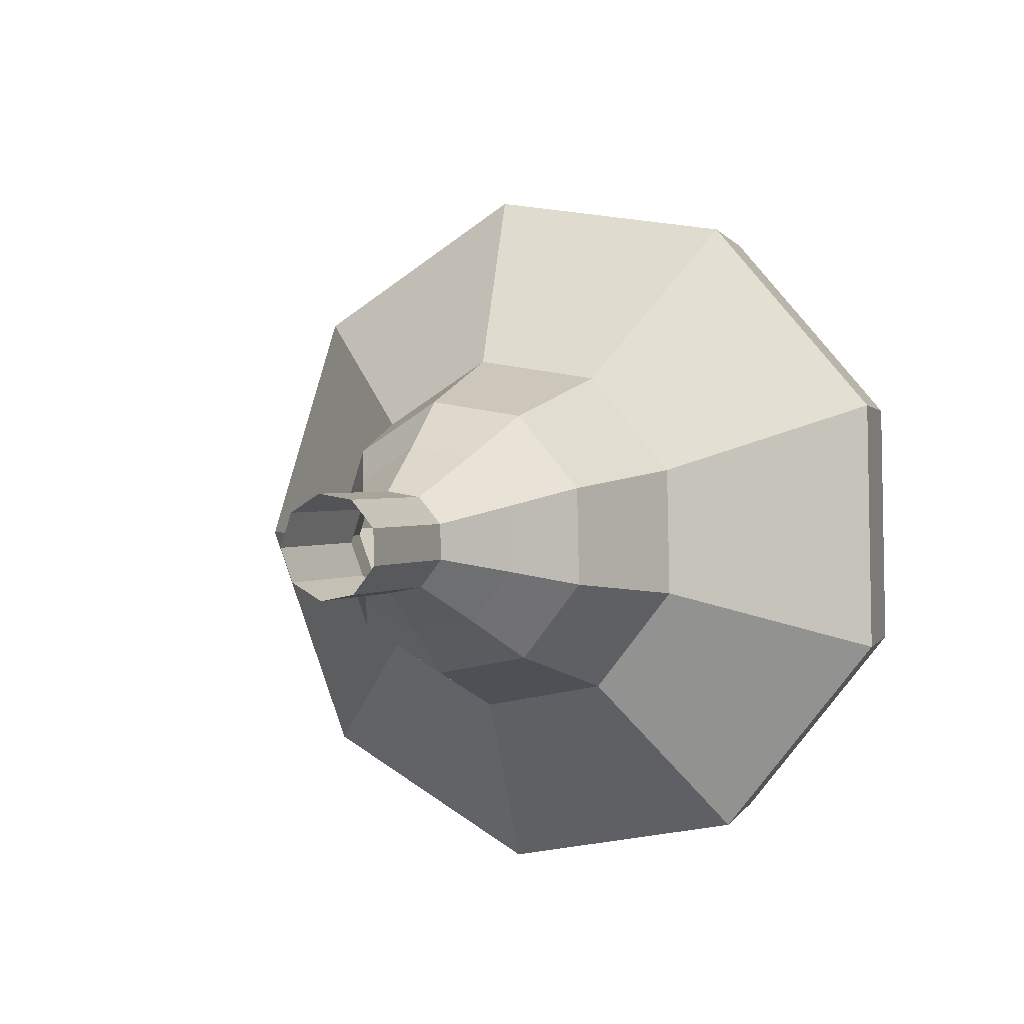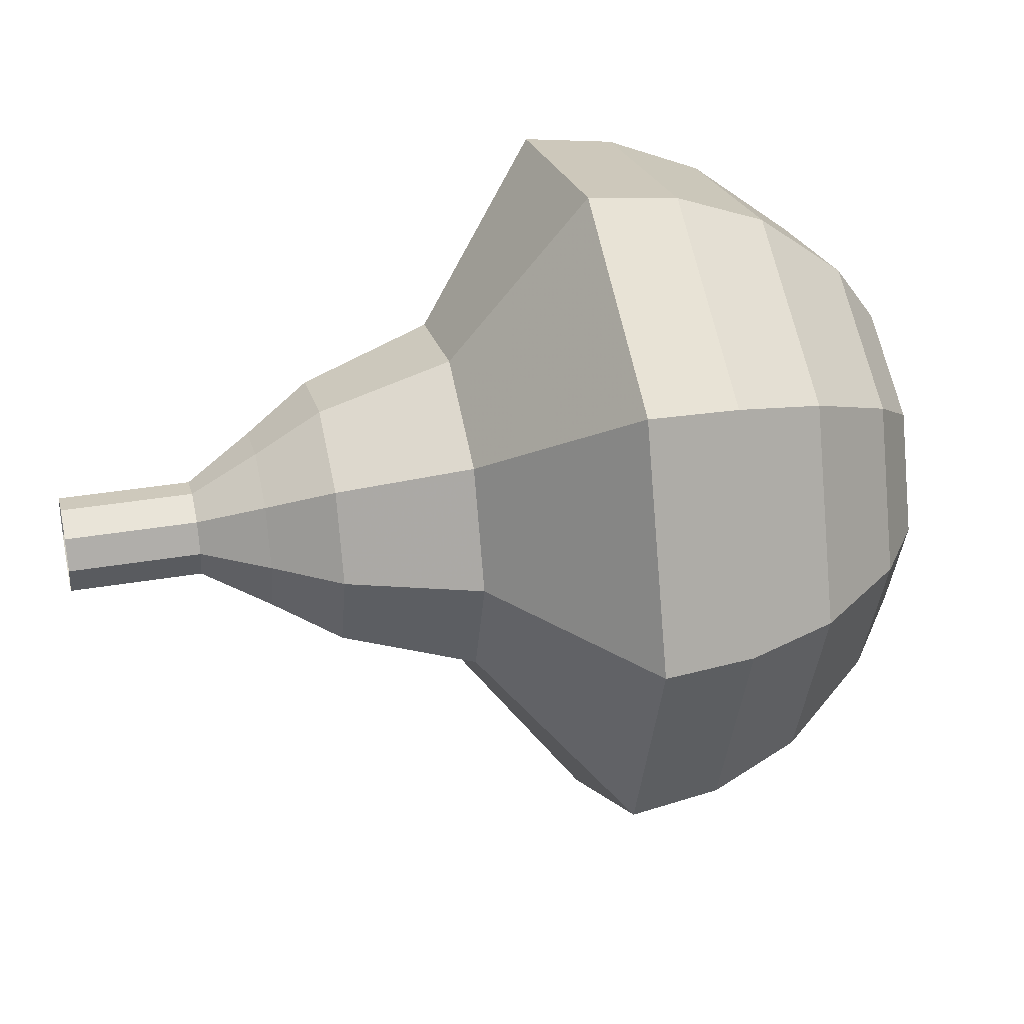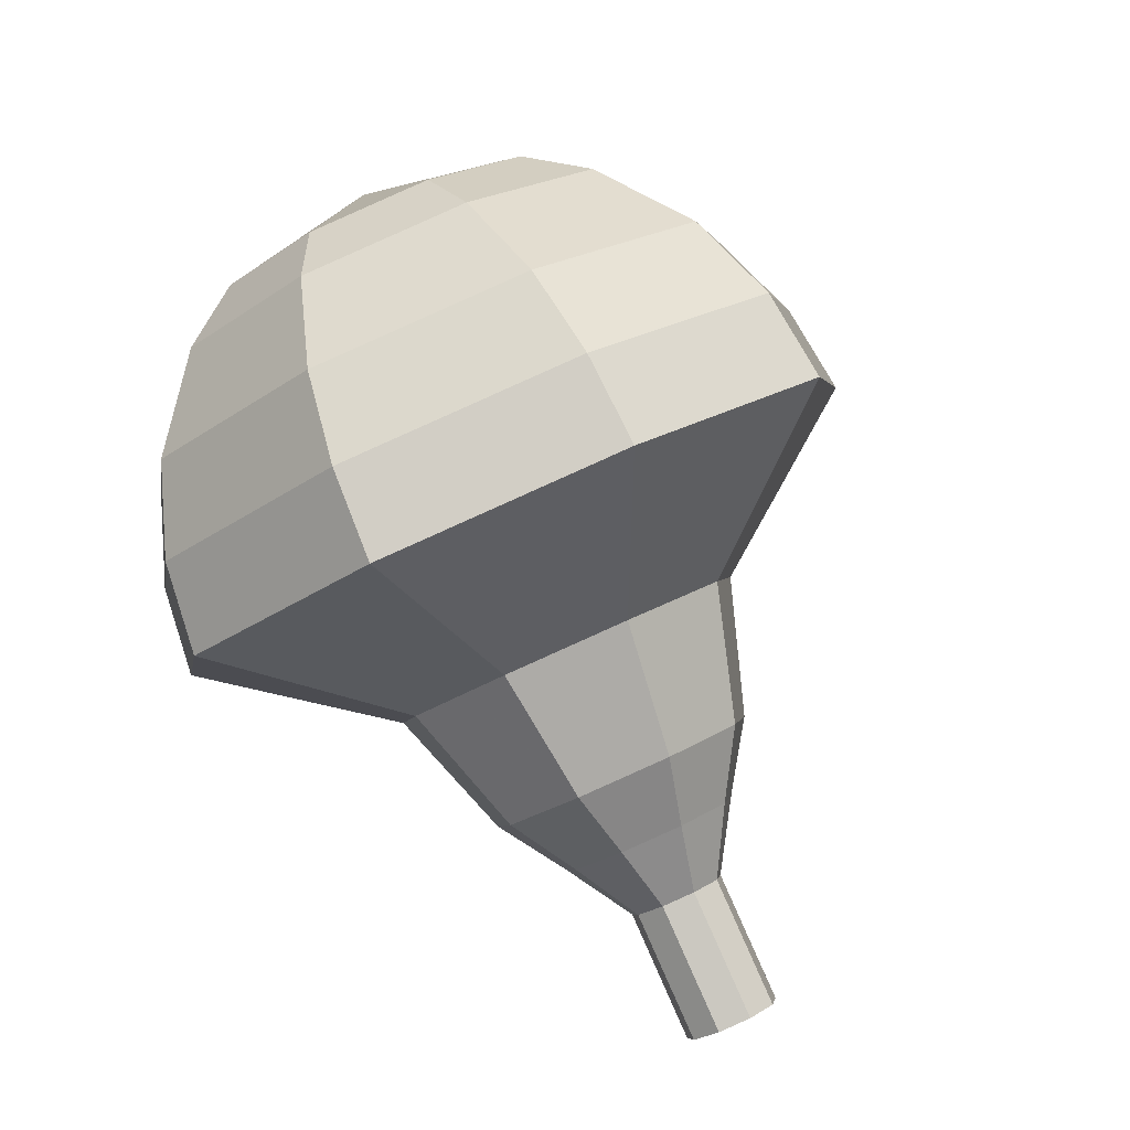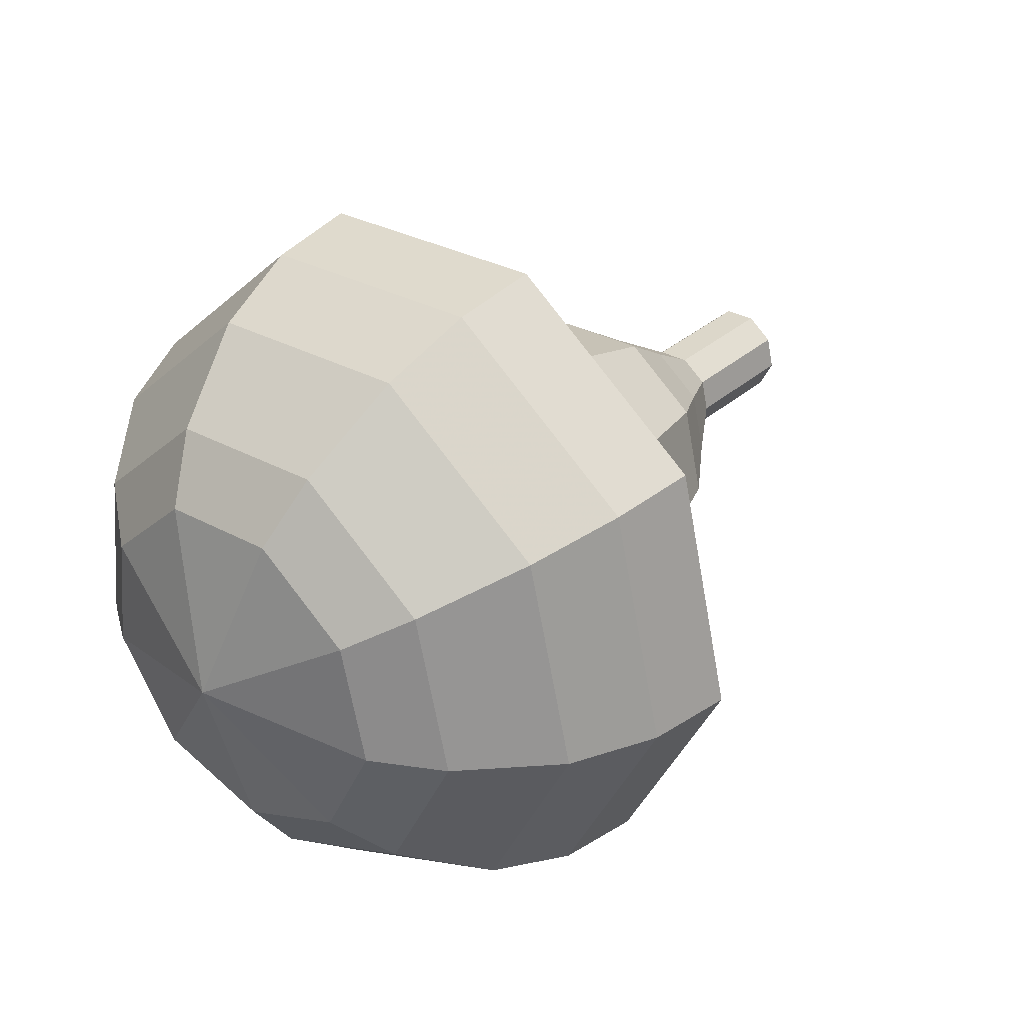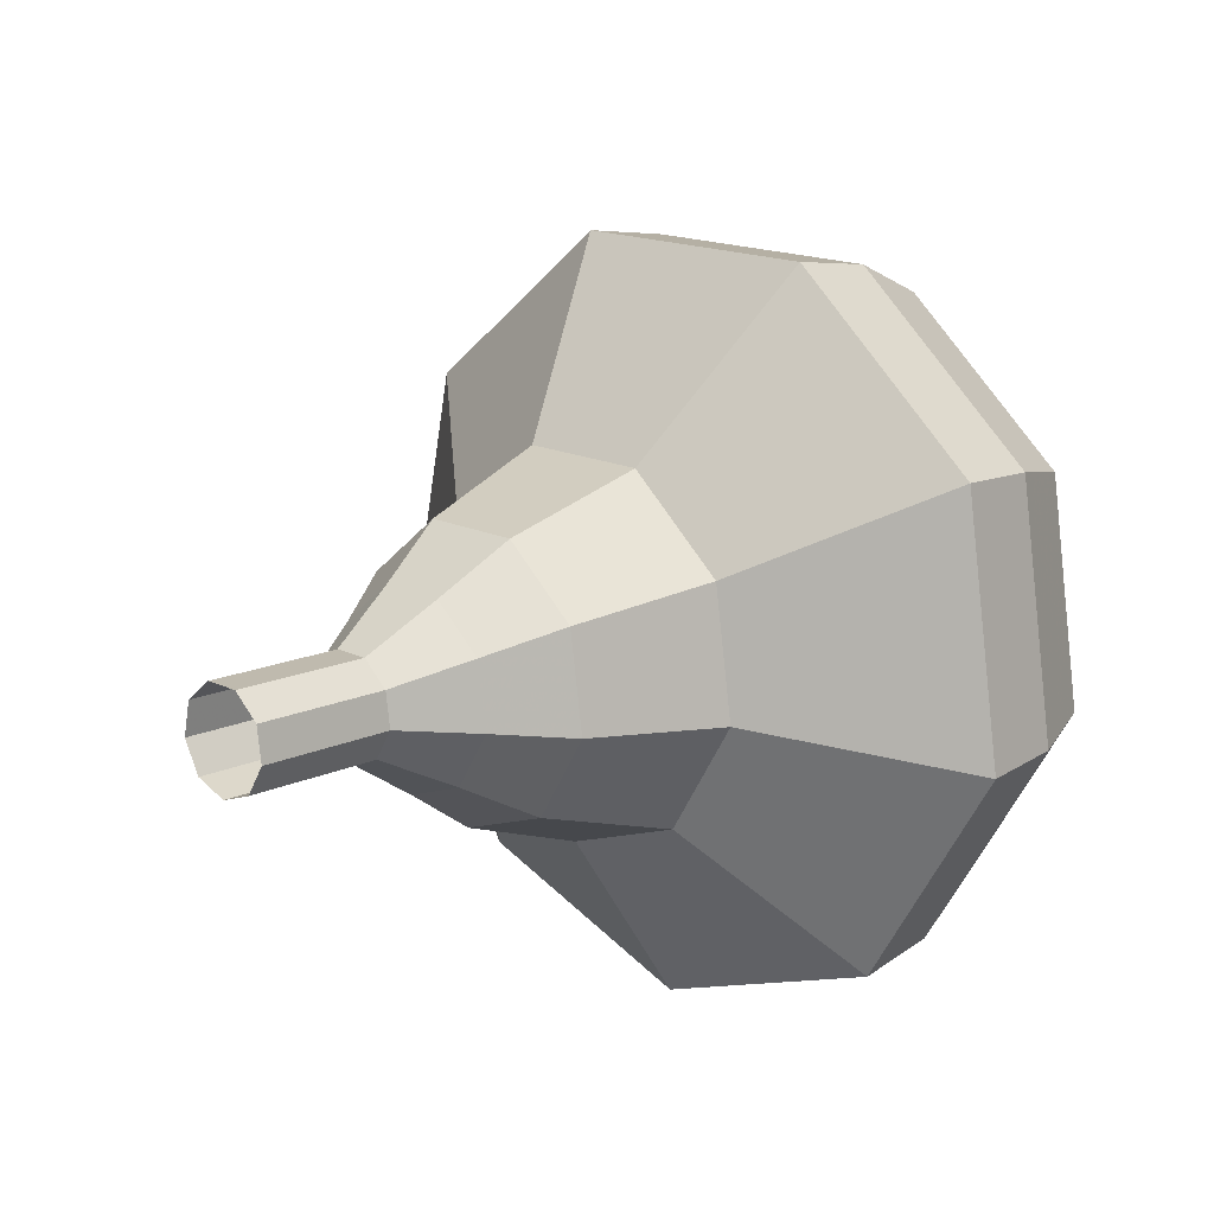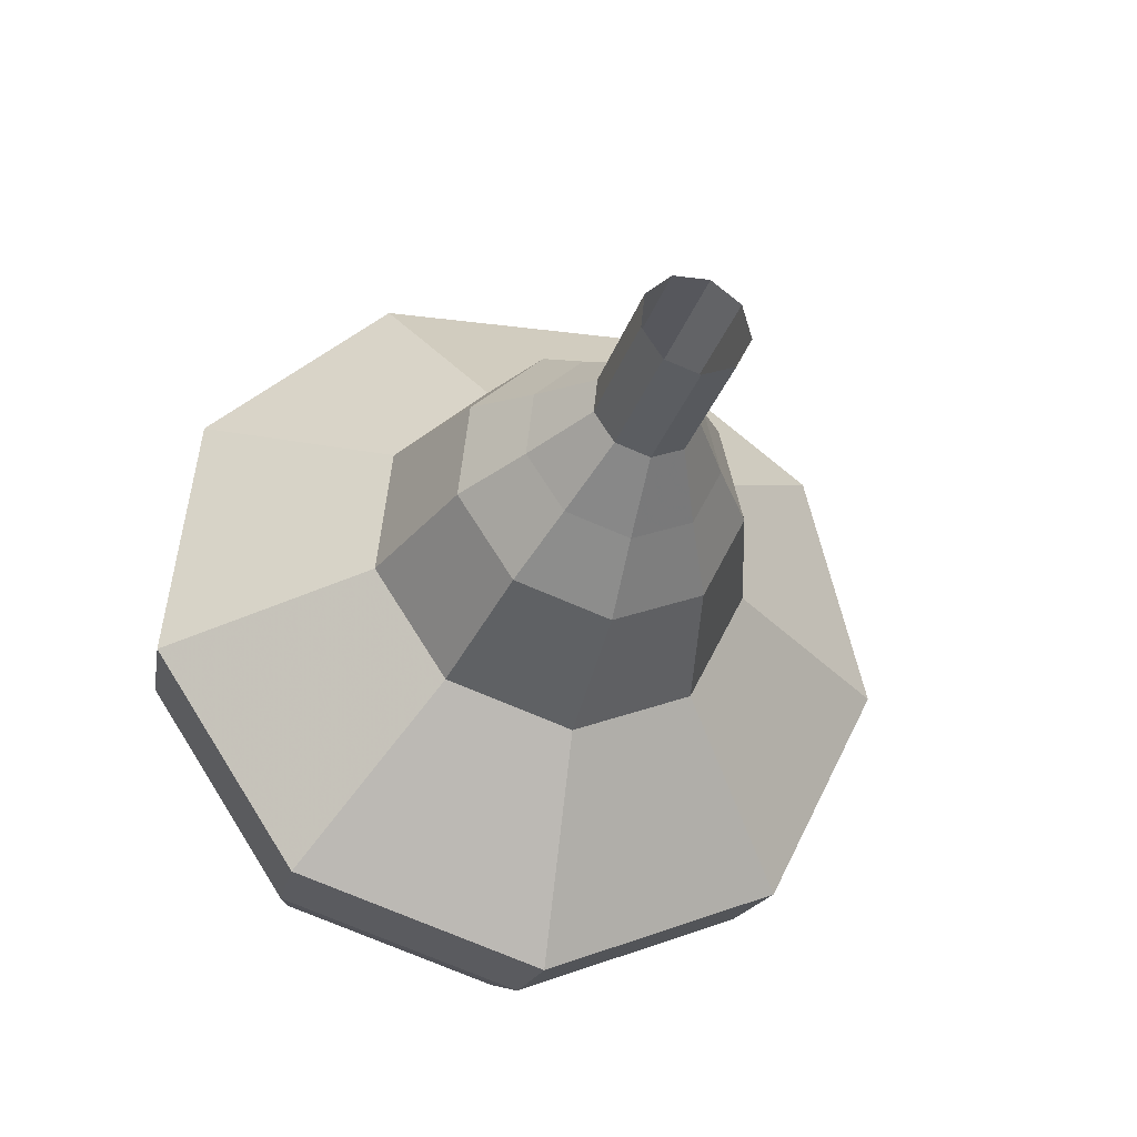
<metadata>
{"format":"obj","ext":"obj","renderer":"f3d","projection":"perspective","resolution":1024,"background":"white","views":[{"elev":-13.2,"azim":136.5,"up":"+Y"},{"elev":-71.9,"azim":-155.3,"up":"+Y"},{"elev":64.7,"azim":49.9,"up":"+Z"},{"elev":51.0,"azim":-27.1,"up":"+Y"},{"elev":-4.5,"azim":156.7,"up":"+Y"},{"elev":-50.5,"azim":58.3,"up":"+Z"}]}
</metadata>
<code>
g tube1
v 115.1 132.5 102.2
v 114.9 132.3 101.6
v 114.6 131.7 101.2
v 114.5 131.1 101.3
v 114.6 130.6 101.8
v 114.8 130.5 102.5
v 115.1 130.9 103
v 115.3 131.6 103.1
v 115.3 132.2 102.8
v 115.1 132.5 102.2
v 113.9 132.8 102.6
v 113.6 132.6 102
v 113.4 132.1 101.7
v 113.2 131.4 101.8
v 113.3 130.9 102.3
v 113.5 130.9 103
v 113.8 131.2 103.4
v 114 131.9 103.6
v 114.1 132.5 103.2
v 113.9 132.8 102.6
v 112.7 133.1 103.1
v 112.4 132.9 102.5
v 112.1 132.4 102.2
v 112 131.7 102.3
v 112.1 131.2 102.8
v 112.3 131.2 103.4
v 112.6 131.6 103.9
v 112.8 132.2 104
v 112.8 132.8 103.7
v 112.7 133.1 103.1
v 111.6 134.2 103.6
v 111.1 133.9 102.5
v 110.6 132.9 101.9
v 110.4 131.7 102.1
v 110.5 130.8 103
v 111 130.7 104.2
v 111.5 131.4 105.1
v 111.9 132.6 105.3
v 112 133.7 104.7
v 111.6 134.2 103.6
v 110.6 135.5 104.1
v 109.9 135 102.4
v 109.1 133.5 101.5
v 108.8 131.6 101.8
v 109 130.3 103.2
v 109.6 130.1 105
v 110.4 131.2 106.4
v 111 133 106.7
v 111.1 134.7 105.8
v 110.6 135.5 104.1
v 108.4 137 105
v 107.4 136.4 102.8
v 106.4 134.3 101.6
v 105.9 131.8 102
v 106.2 130.1 103.8
v 107 129.8 106.2
v 108.1 131.3 108.1
v 108.9 133.7 108.5
v 109 135.9 107.3
v 108.4 137 105
v 106.8 141.3 106
v 104.8 140 101.5
v 102.8 135.9 99.09
v 101.9 130.9 99.92
v 102.4 127.4 103.6
v 104.1 126.9 108.4
v 106.3 129.8 112.1
v 107.8 134.6 112.9
v 108.1 139.1 110.5
v 106.8 141.3 106
v 105.1 141.5 106.7
v 103.1 140.2 102.3
v 101.2 136.3 99.97
v 100.3 131.5 100.8
v 100.8 128 104.3
v 102.5 127.6 109
v 104.6 130.4 112.5
v 106.1 135 113.4
v 106.3 139.4 111
v 105.1 141.5 106.7
v 103.2 141.2 107.3
v 101.4 140 103.4
v 99.69 136.5 101.3
v 98.88 132.2 102.1
v 99.34 129.1 105.2
v 100.9 128.8 109.4
v 102.7 131.2 112.6
v 104.1 135.4 113.3
v 104.2 139.3 111.2
v 103.2 141.2 107.3
v 101.1 140.1 108
v 99.75 139.3 105
v 98.44 136.6 103.4
v 97.82 133.3 104
v 98.17 130.9 106.4
v 99.33 130.6 109.6
v 100.8 132.5 112
v 101.8 135.7 112.6
v 101.9 138.7 111
v 101.1 140.1 108
v 99.94 139 108.3
v 98.94 138.4 106.1
v 97.98 136.4 105
v 97.53 134 105.4
v 97.78 132.3 107.1
v 98.63 132.1 109.5
v 99.67 133.5 111.3
v 100.4 135.8 111.7
v 100.5 138 110.5
v 99.94 139 108.3
v 98.2 135.7 108.6
v 98.2 135.7 108.6
v 98.2 135.7 108.6
v 98.2 135.7 108.6
v 98.2 135.7 108.6
v 98.2 135.7 108.6
v 98.2 135.7 108.6
v 98.2 135.7 108.6
v 98.2 135.7 108.6
v 98.2 135.7 108.6
f 1 2 12
f 12 11 1
f 2 3 13
f 13 12 2
f 3 4 14
f 14 13 3
f 4 5 15
f 15 14 4
f 5 6 16
f 16 15 5
f 6 7 17
f 17 16 6
f 7 8 18
f 18 17 7
f 8 9 19
f 19 18 8
f 9 10 20
f 20 19 9
f 11 12 22
f 22 21 11
f 12 13 23
f 23 22 12
f 13 14 24
f 24 23 13
f 14 15 25
f 25 24 14
f 15 16 26
f 26 25 15
f 16 17 27
f 27 26 16
f 17 18 28
f 28 27 17
f 18 19 29
f 29 28 18
f 19 20 30
f 30 29 19
f 21 22 32
f 32 31 21
f 22 23 33
f 33 32 22
f 23 24 34
f 34 33 23
f 24 25 35
f 35 34 24
f 25 26 36
f 36 35 25
f 26 27 37
f 37 36 26
f 27 28 38
f 38 37 27
f 28 29 39
f 39 38 28
f 29 30 40
f 40 39 29
f 31 32 42
f 42 41 31
f 32 33 43
f 43 42 32
f 33 34 44
f 44 43 33
f 34 35 45
f 45 44 34
f 35 36 46
f 46 45 35
f 36 37 47
f 47 46 36
f 37 38 48
f 48 47 37
f 38 39 49
f 49 48 38
f 39 40 50
f 50 49 39
f 41 42 52
f 52 51 41
f 42 43 53
f 53 52 42
f 43 44 54
f 54 53 43
f 44 45 55
f 55 54 44
f 45 46 56
f 56 55 45
f 46 47 57
f 57 56 46
f 47 48 58
f 58 57 47
f 48 49 59
f 59 58 48
f 49 50 60
f 60 59 49
f 51 52 62
f 62 61 51
f 52 53 63
f 63 62 52
f 53 54 64
f 64 63 53
f 54 55 65
f 65 64 54
f 55 56 66
f 66 65 55
f 56 57 67
f 67 66 56
f 57 58 68
f 68 67 57
f 58 59 69
f 69 68 58
f 59 60 70
f 70 69 59
f 61 62 72
f 72 71 61
f 62 63 73
f 73 72 62
f 63 64 74
f 74 73 63
f 64 65 75
f 75 74 64
f 65 66 76
f 76 75 65
f 66 67 77
f 77 76 66
f 67 68 78
f 78 77 67
f 68 69 79
f 79 78 68
f 69 70 80
f 80 79 69
f 71 72 82
f 82 81 71
f 72 73 83
f 83 82 72
f 73 74 84
f 84 83 73
f 74 75 85
f 85 84 74
f 75 76 86
f 86 85 75
f 76 77 87
f 87 86 76
f 77 78 88
f 88 87 77
f 78 79 89
f 89 88 78
f 79 80 90
f 90 89 79
f 81 82 92
f 92 91 81
f 82 83 93
f 93 92 82
f 83 84 94
f 94 93 83
f 84 85 95
f 95 94 84
f 85 86 96
f 96 95 85
f 86 87 97
f 97 96 86
f 87 88 98
f 98 97 87
f 88 89 99
f 99 98 88
f 89 90 100
f 100 99 89
f 91 92 102
f 102 101 91
f 92 93 103
f 103 102 92
f 93 94 104
f 104 103 93
f 94 95 105
f 105 104 94
f 95 96 106
f 106 105 95
f 96 97 107
f 107 106 96
f 97 98 108
f 108 107 97
f 98 99 109
f 109 108 98
f 99 100 110
f 110 109 99
f 101 102 112
f 112 111 101
f 102 103 113
f 113 112 102
f 103 104 114
f 114 113 103
f 104 105 115
f 115 114 104
f 105 106 116
f 116 115 105
f 106 107 117
f 117 116 106
f 107 108 118
f 118 117 107
f 108 109 119
f 119 118 108
f 109 110 120
f 120 119 109
g

</code>
